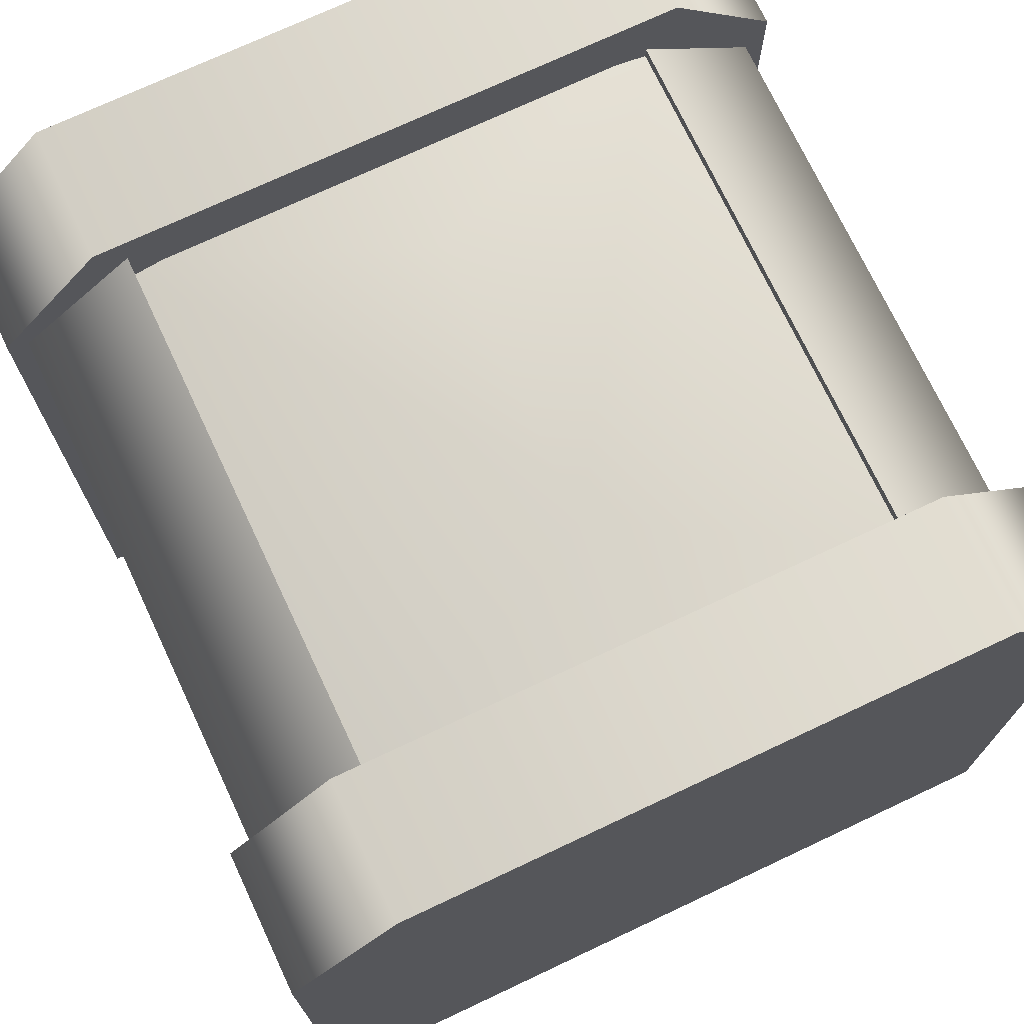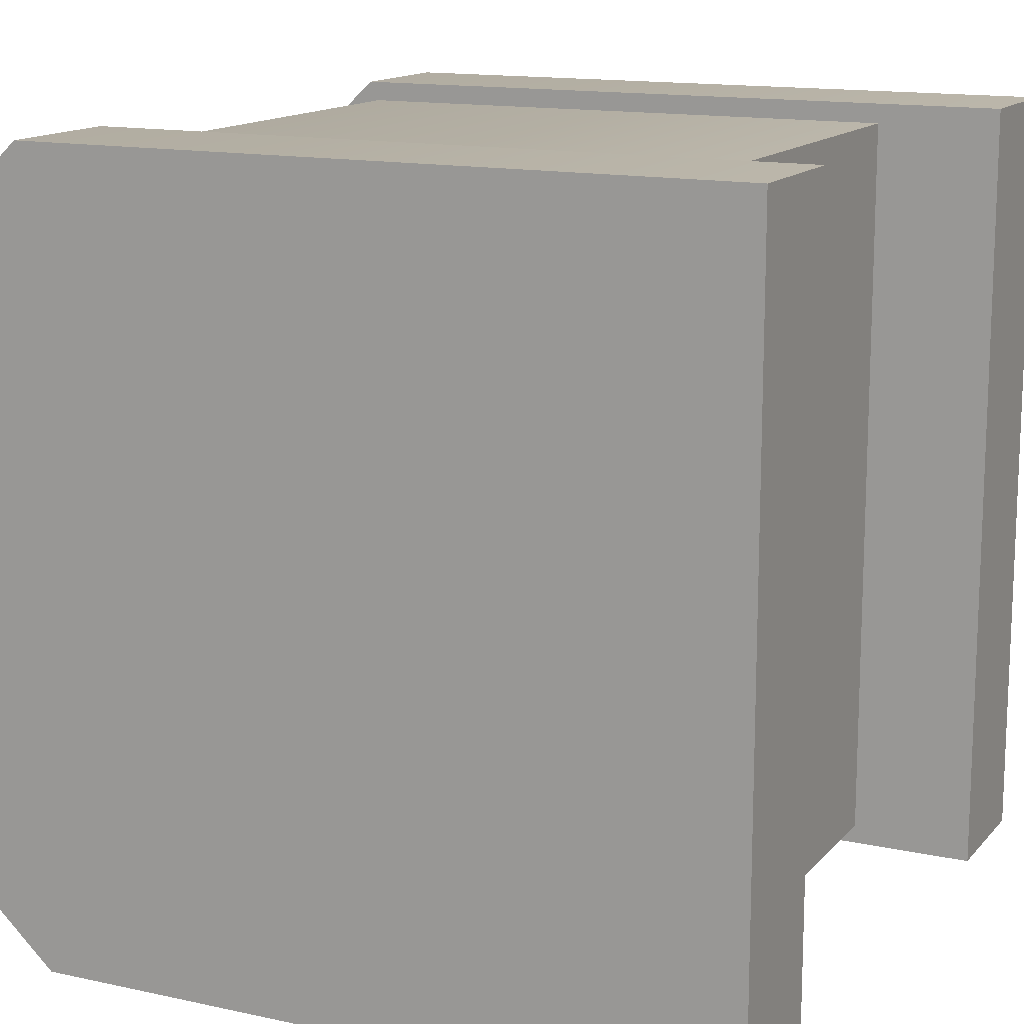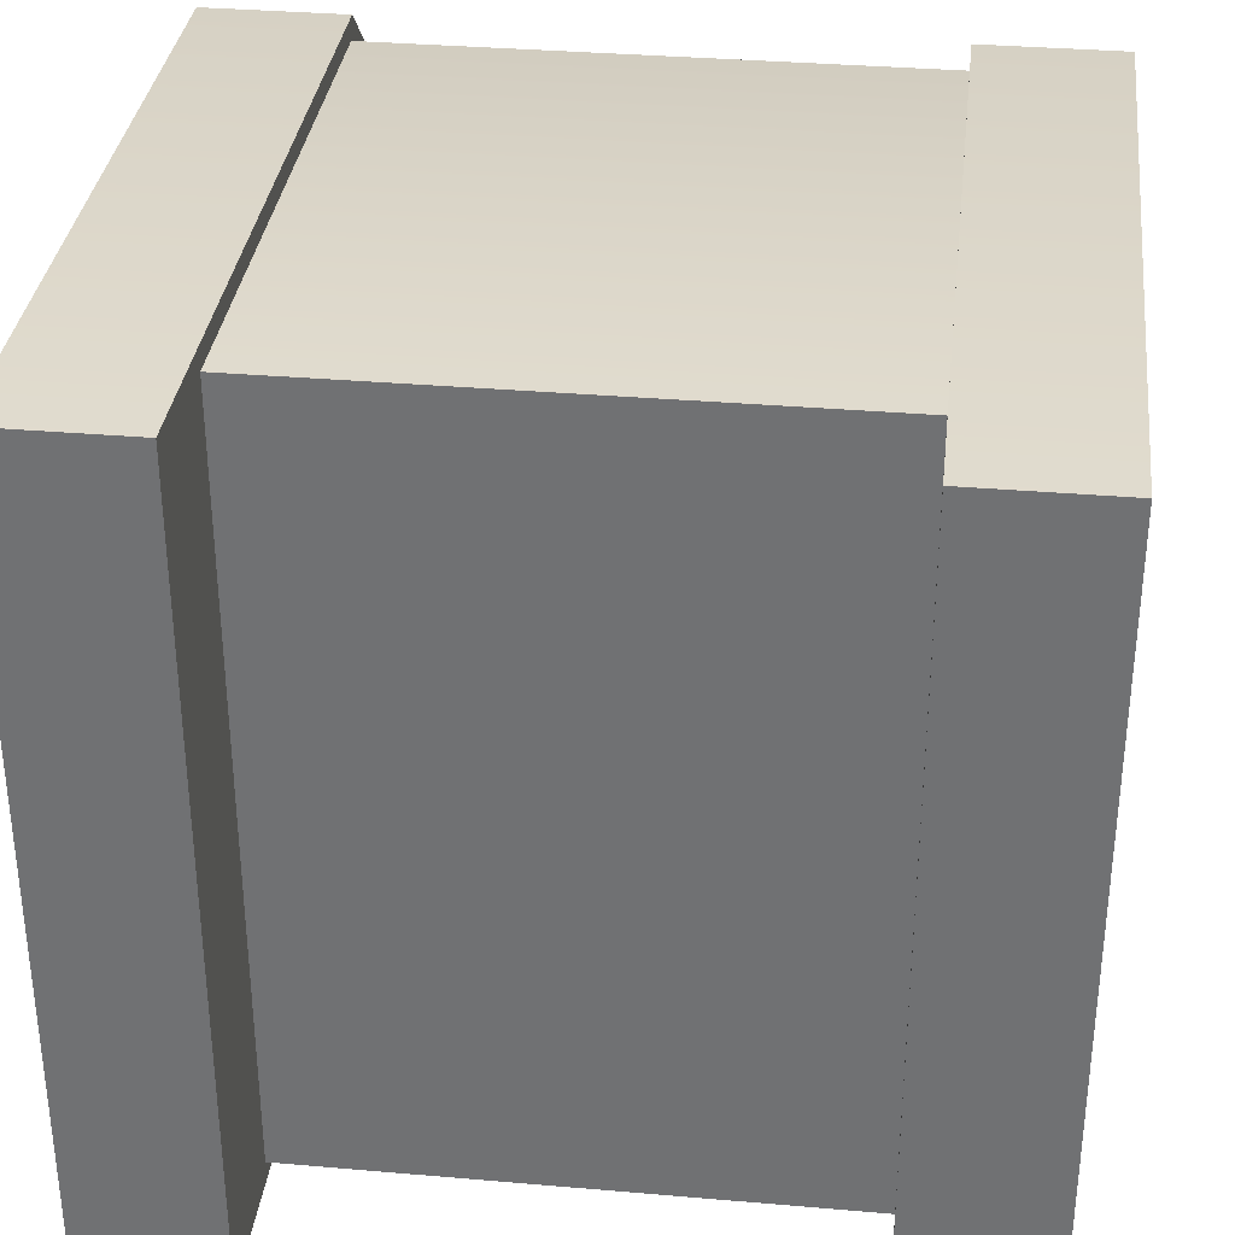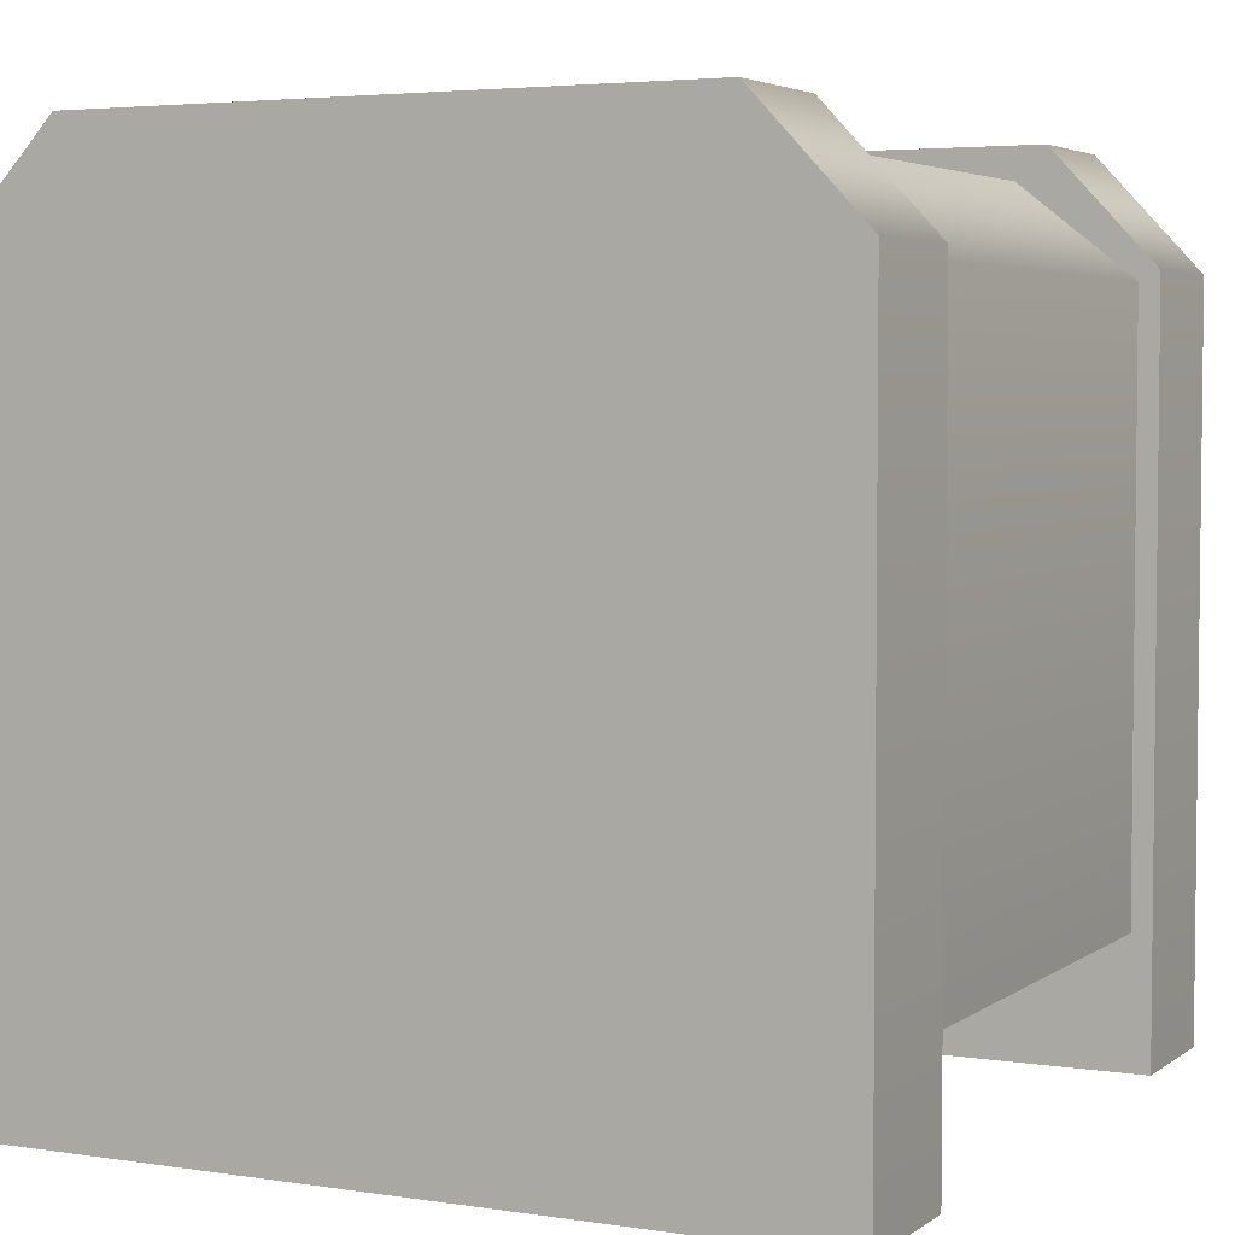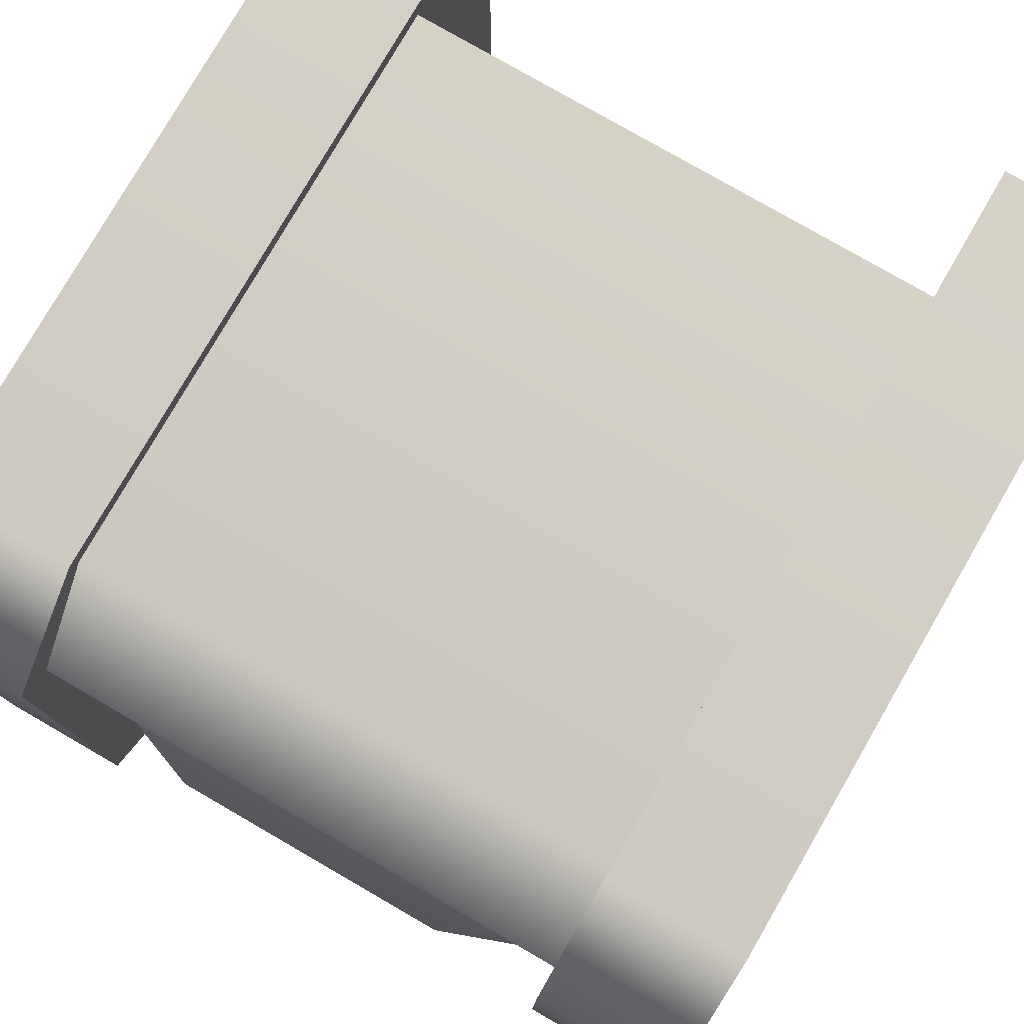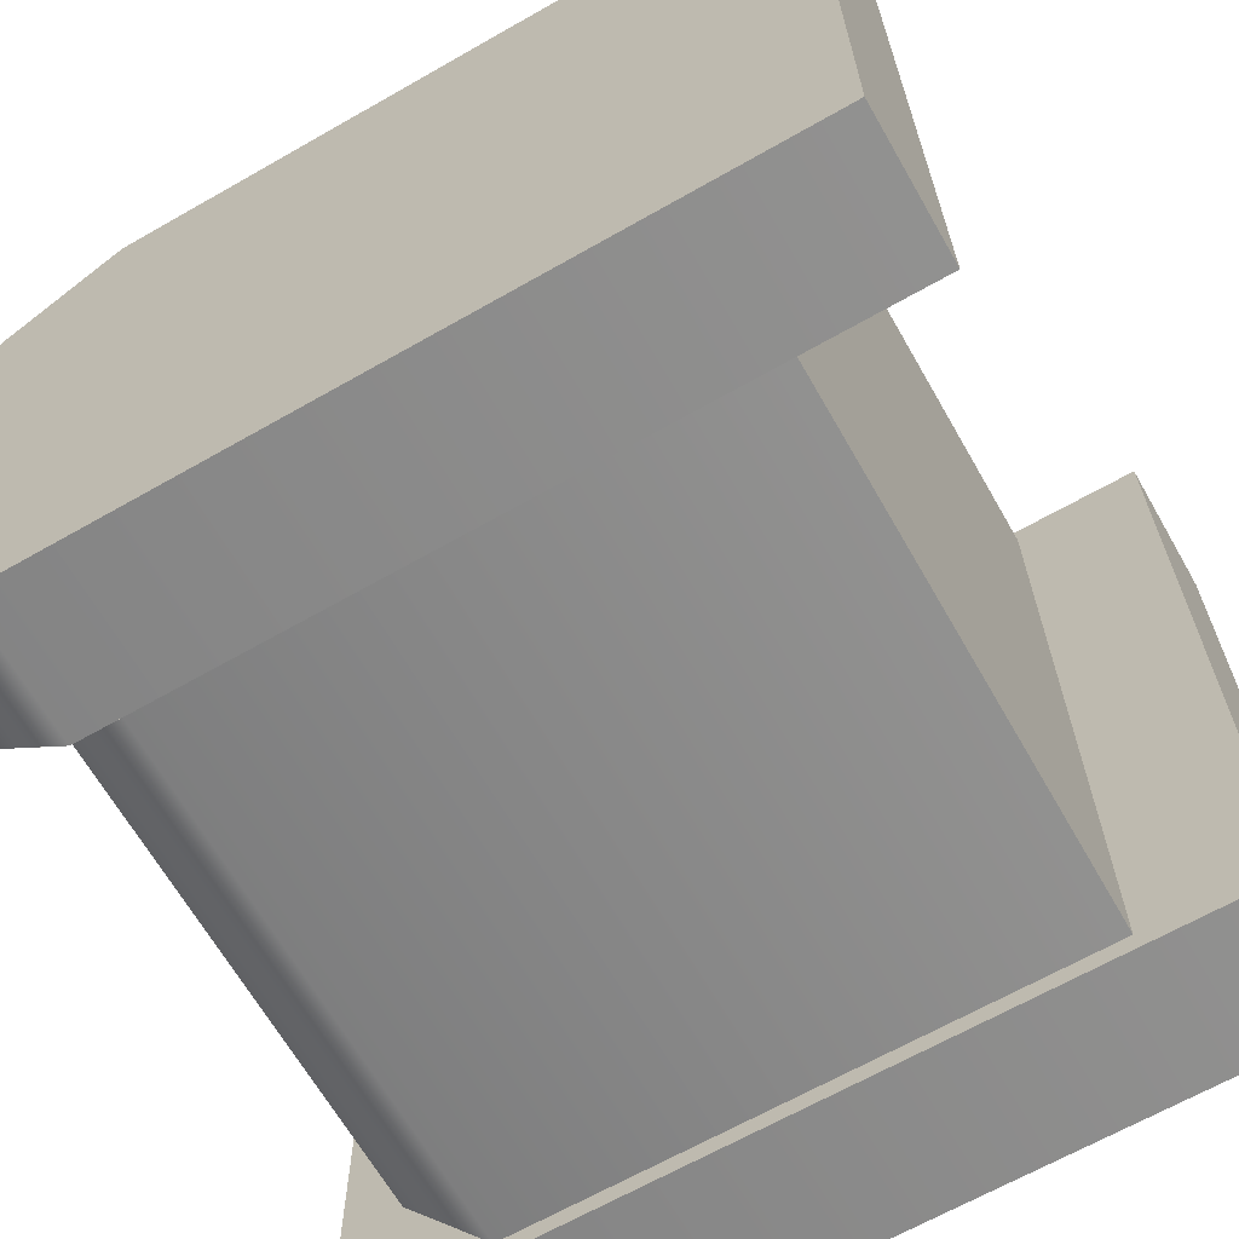
<metadata>
{"format":"obj","ext":"obj","renderer":"f3d","projection":"perspective","resolution":1024,"background":"white","views":[{"elev":72.9,"azim":64.8,"up":"+Y"},{"elev":14.1,"azim":-64.3,"up":"+Z"},{"elev":33.8,"azim":6.7,"up":"+Z"},{"elev":4.1,"azim":-63.5,"up":"+Y"},{"elev":78.6,"azim":-150.0,"up":"+Z"},{"elev":-66.0,"azim":-60.2,"up":"+Z"}]}
</metadata>
<code>
o model_3264
v -0.33 0 -0.5
v -0.33 0 0.5
v -0.5 0 0.5
v -0.5 0 -0.5
v -0.5 0 0.5
v -0.33 0 0.5
v -0.33 0.8941 0.5
v -0.5 0.8941 0.5
v -0.33 0 -0.5
v -0.5 0 -0.5
v -0.5 0.8941 -0.5
v -0.33 0.8941 -0.5
v -0.33 0 0.5
v -0.33 0 -0.5
v -0.33 0.8941 -0.5
v -0.33 1.035 -0.3682
v -0.33 1.035 0.3682
v -0.33 0.8941 0.5
v -0.5 0 0.5
v -0.5 0.8941 0.5
v -0.5 1.035 0.3682
v -0.5 1.035 -0.3682
v -0.5 0.8941 -0.5
v -0.5 0 -0.5
v -0.5 1.035 0.3682
v -0.33 1.035 0.3682
v -0.33 1.035 -0.3682
v -0.5 1.035 -0.3682
v -0.5 0.8941 0.5
v -0.33 0.8941 0.5
v -0.33 0.8941 -0.5
v -0.5 0.8941 -0.5
v 0.3594 0.1584 0.475
v 0.3594 0.8822 0.475
v -0.3594 0.8822 0.475
v -0.3594 0.1584 0.475
v 0.3594 0.8822 0.475
v 0.3594 0.9949 0.3314
v -0.3594 0.9949 0.3314
v -0.3594 0.8822 0.475
v -0.3594 0.9949 0.3314
v 0.3594 0.9949 0.3314
v 0.3594 0.8699 0.3314
v -0.3594 0.8699 0.3314
v 0.5 0.8941 0.5
v 0.33 0.8941 0.5
v 0.33 0 0.5
v 0.5 0 0.5
v 0.5 0.8941 -0.5
v 0.33 0.8941 -0.5
v 0.33 1.035 -0.3682
v 0.5 1.035 -0.3682
v 0.33 0.8941 -0.5
v 0.5 0.8941 -0.5
v 0.5 0 -0.5
v 0.33 0 -0.5
v 0.33 0 -0.5
v 0.5 0 -0.5
v 0.5 0 0.5
v 0.33 0 0.5
v 0.5 1.035 0.3682
v 0.33 1.035 0.3682
v 0.33 0.8941 0.5
v 0.5 0.8941 0.5
v 0.5 0 0.5
v 0.5 0 -0.5
v 0.5 0.8941 -0.5
v 0.5 1.035 -0.3682
v 0.5 1.035 0.3682
v 0.5 0.8941 0.5
v 0.33 0 -0.5
v 0.33 0 0.5
v 0.33 0.8941 0.5
v 0.33 1.035 0.3682
v 0.33 1.035 -0.3682
v 0.33 0.8941 -0.5
v -0.3594 0.1584 -0.475
v 0.3594 0.1584 -0.475
v 0.3594 0.1584 0.475
v -0.3594 0.1584 0.475
v 0.1797 1.018 0
v 0.3594 0.9387 0.3503
v 0.3594 0.9387 -0.3503
v -0.3594 0.9387 -0.3503
v -0.1797 1.018 0
v -0.3594 0.9387 0.3503
v 0.3594 0.1584 -0.475
v -0.3594 0.1584 -0.475
v -0.3594 0.8472 -0.475
v 0.3594 0.8472 -0.475
v 0.3594 0.96 -0.3314
v 0.3594 0.8472 -0.475
v -0.3594 0.8472 -0.475
v -0.3594 0.96 -0.3314
v 0.3594 0.835 -0.3314
v 0.3594 0.96 -0.3314
v -0.3594 0.96 -0.3314
v -0.3594 0.835 -0.3314
g surface_000
f 28 31 32
f 28 27 31
f 25 27 28
f 25 26 27
f 29 26 25
f 29 30 26
f 19 23 24
f 19 22 23
f 19 21 22
f 19 20 21
f 13 17 18
f 13 16 17
f 13 15 16
f 13 14 15
f 9 11 12
f 9 10 11
f 5 7 8
f 5 6 7
f 1 3 4
f 1 2 3
f 41 43 44
f 41 42 43
f 37 39 40
f 37 38 39
f 33 35 36
f 33 34 35
f 71 75 76
f 71 74 75
f 71 73 74
f 71 72 73
f 65 69 70
f 65 68 69
f 65 67 68
f 65 66 67
f 61 63 64
f 61 62 63
f 61 51 62
f 61 52 51
f 49 51 52
f 49 50 51
f 57 59 60
f 57 58 59
f 53 55 56
f 53 54 55
f 45 47 48
f 45 46 47
f 77 79 80
f 77 78 79
f 86 82 81
f 81 82 83
f 84 81 83
f 84 85 81
f 86 81 85
f 85 84 86
f 95 97 98
f 95 96 97
f 91 93 94
f 91 92 93
f 87 89 90
f 87 88 89

</code>
